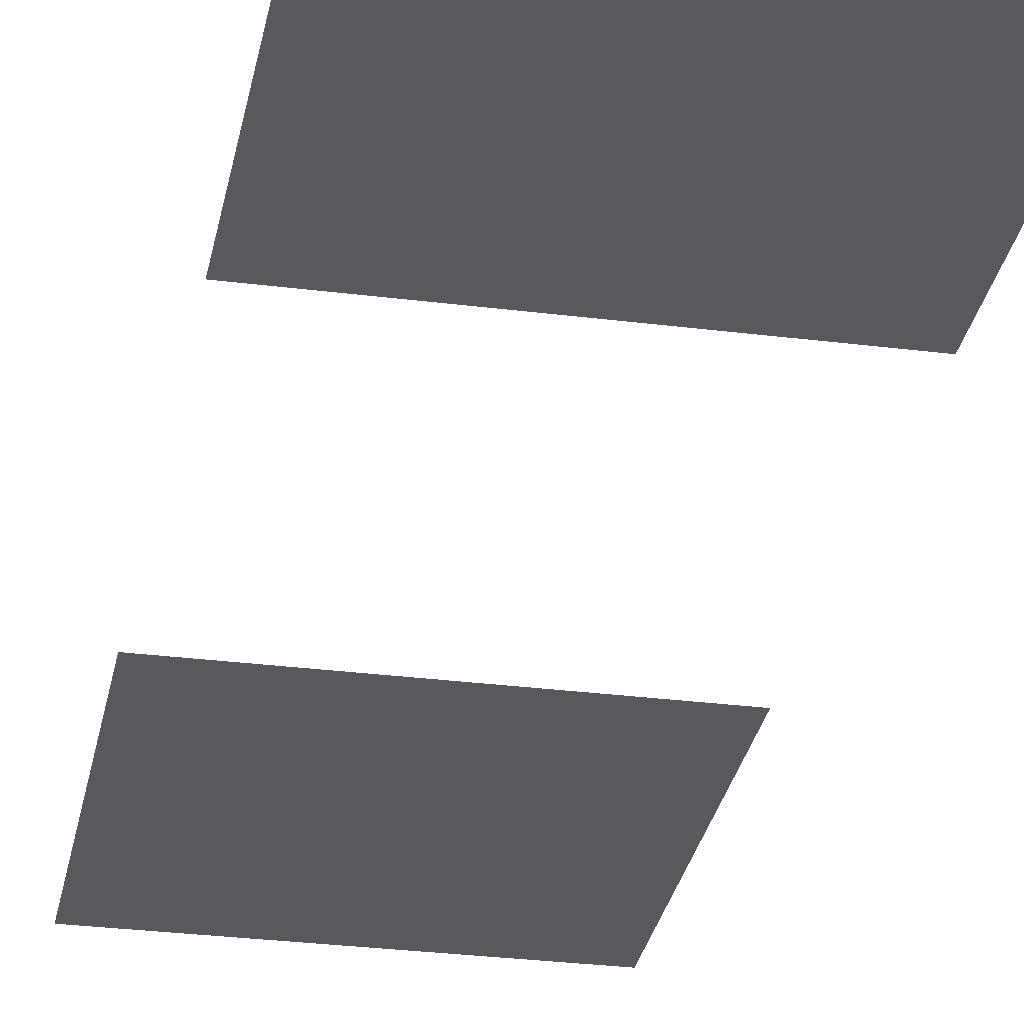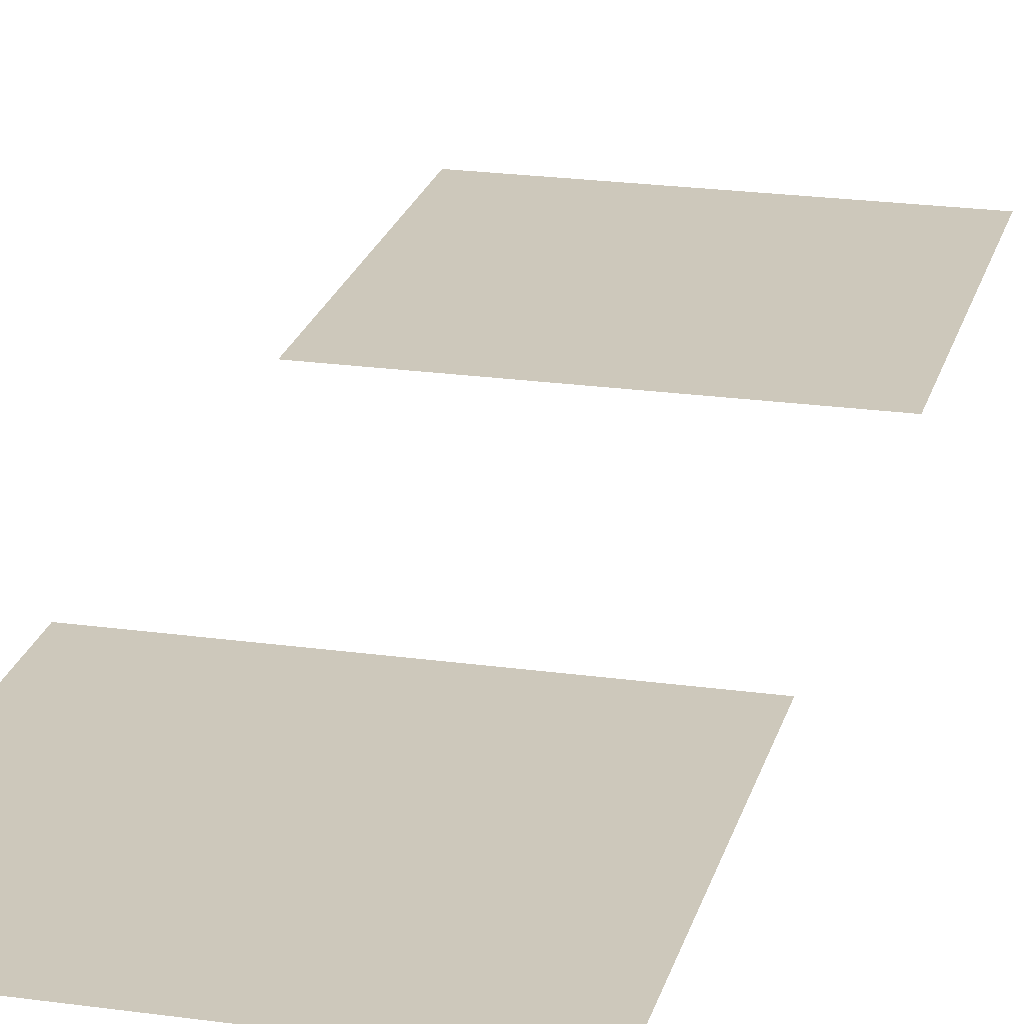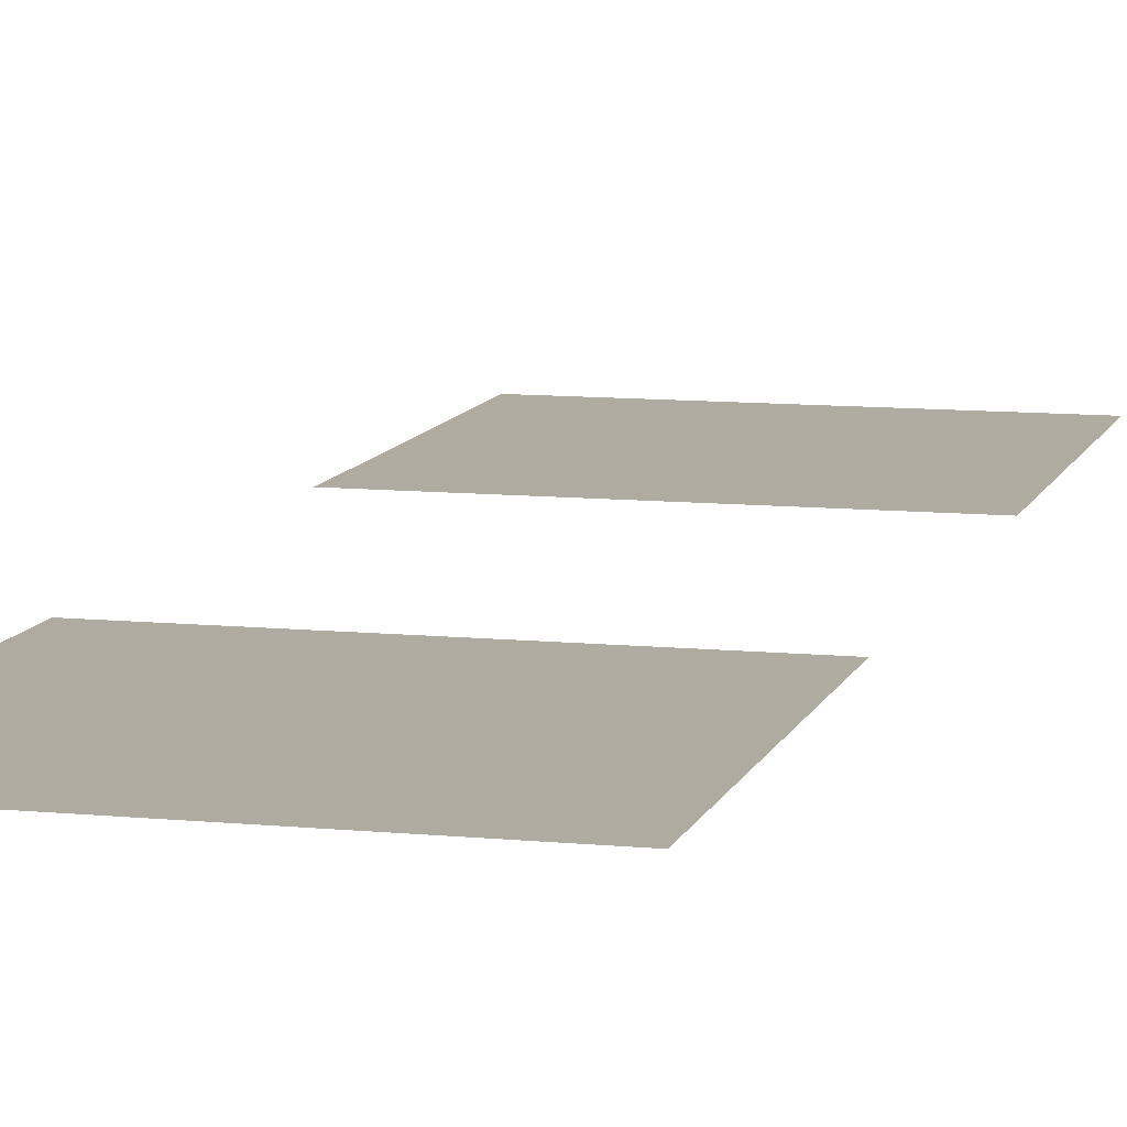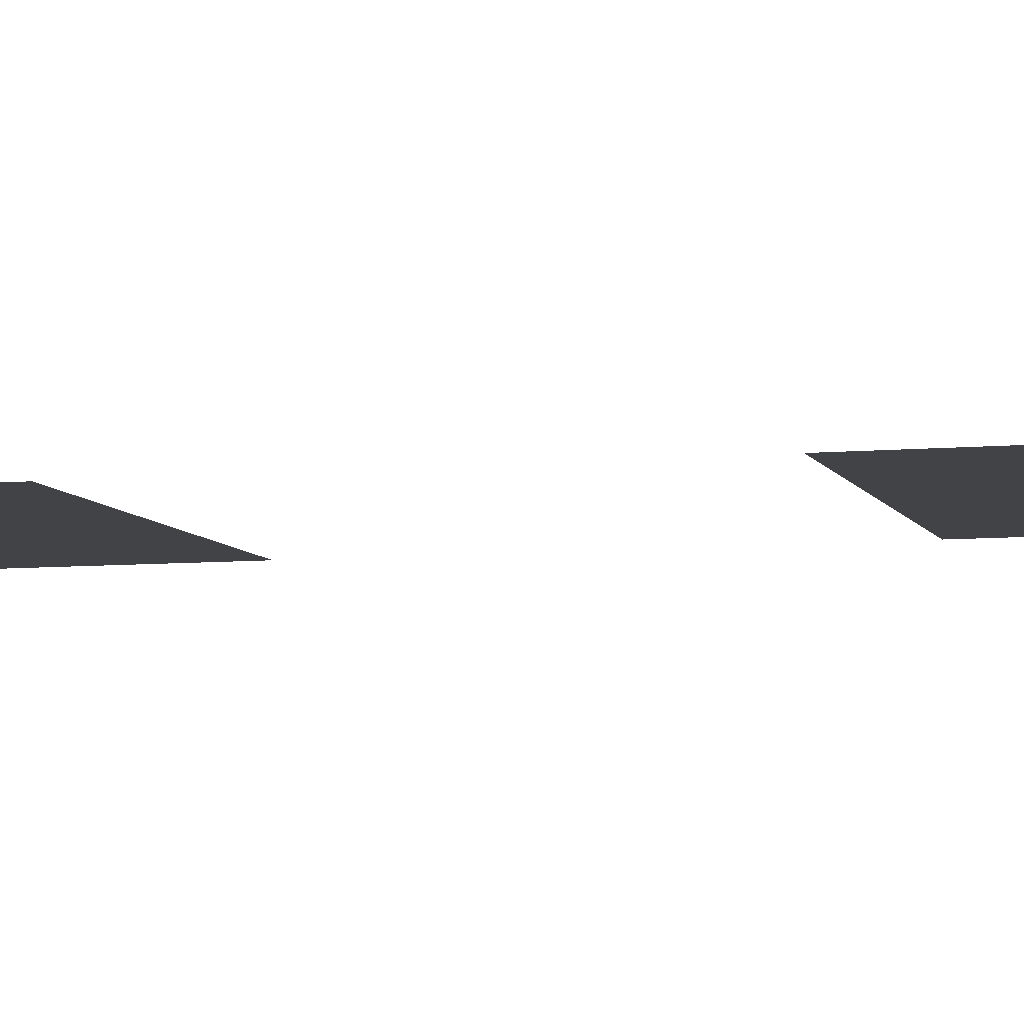
<metadata>
{"format":"obj","ext":"obj","renderer":"f3d","projection":"perspective","resolution":1024,"background":"white","views":[{"elev":-29.6,"azim":169.4,"up":"+Y"},{"elev":22.0,"azim":-166.2,"up":"+Y"},{"elev":9.8,"azim":14.6,"up":"+Y"},{"elev":-6.9,"azim":-74.4,"up":"+Y"}]}
</metadata>
<code>
o Plane.000_Plane
v -1 0 3.021
v 1 0 3.021
v -1 0 1.021
v 1 0 1.021
f 2 3 1
f 2 4 3
o Plane.001
v -1 0 -1.075
v 1 0 -1.075
v -1 0 -3.075
v 1 0 -3.075
f 6 7 5
f 6 8 7

</code>
